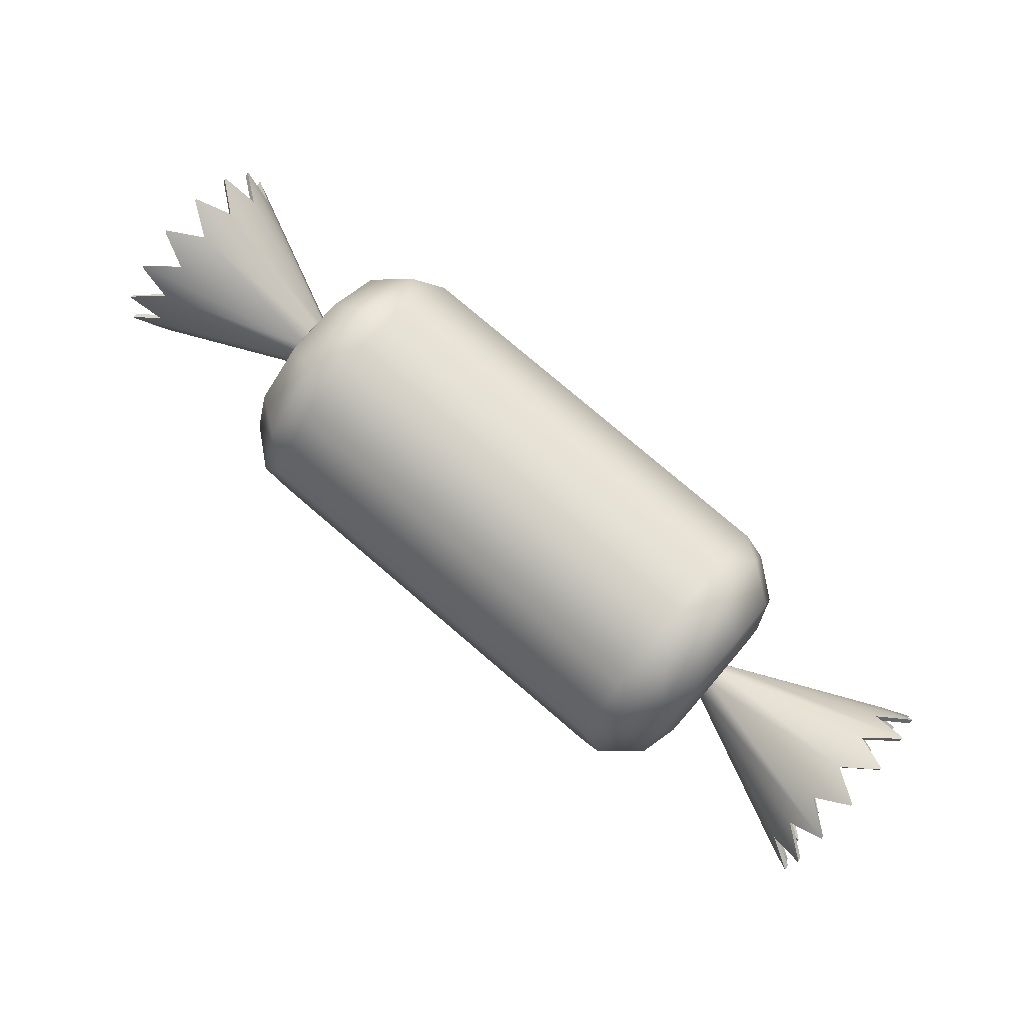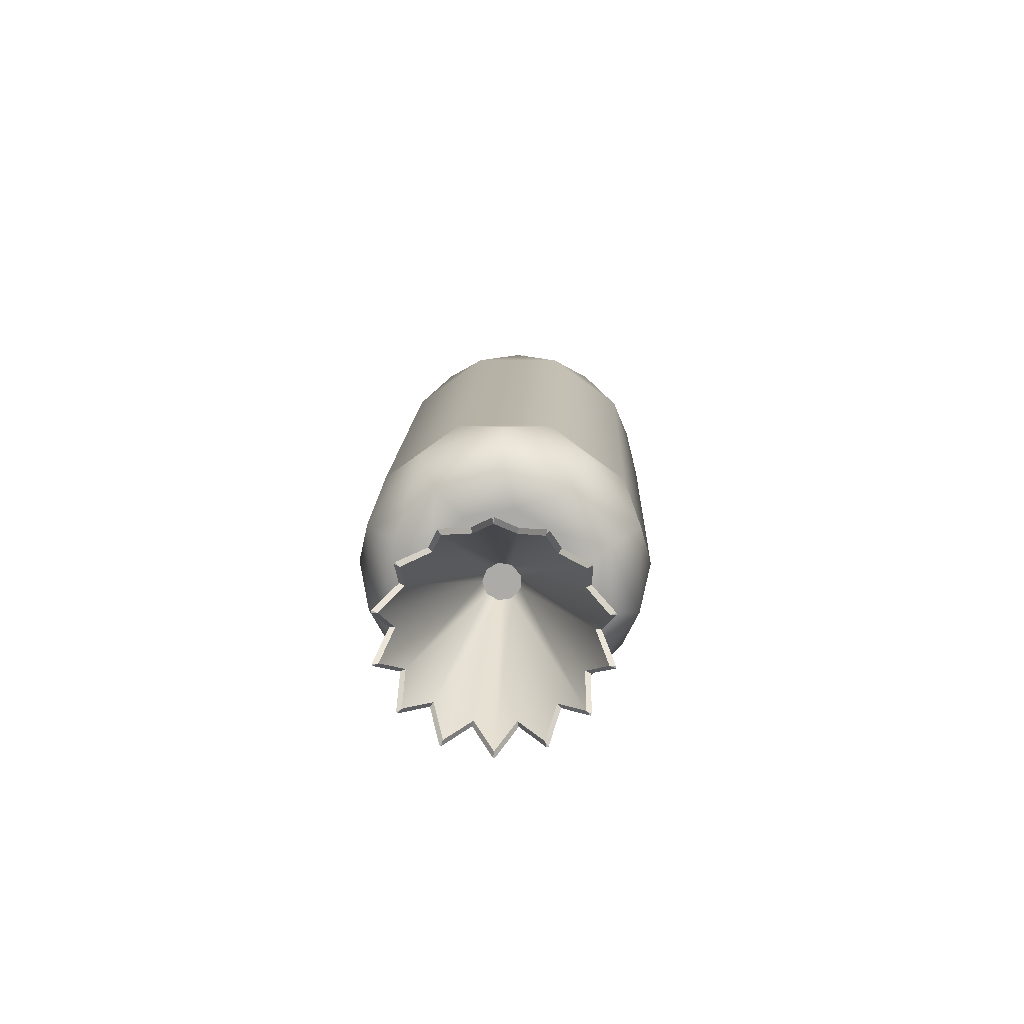
<metadata>
{"format":"obj","ext":"obj","renderer":"f3d","projection":"perspective","resolution":1024,"background":"white","views":[{"elev":78.1,"azim":-139.5,"up":"+Y"},{"elev":13.3,"azim":91.9,"up":"+Z"}]}
</metadata>
<code>
g Solid1
v -0.82 -0.1815 -0.03968
v -0.82 -0.1815 0.03968
v -0.82 -0.1813 -0.04079
v -0.82 -0.1813 0.04079
v -0.82 -0.181 -0.0419
v -0.82 -0.181 0.0419
v -0.82 -0.1808 -0.04301
v -0.82 -0.1808 0.04301
v -0.82 -0.1738 -0.03968
v -0.82 -0.1738 0.03968
v -0.82 -0.1463 -0.1145
v -0.82 -0.1463 0.1145
v -0.82 -0.1456 -0.1154
v -0.82 -0.1456 0.1154
v -0.82 -0.1449 -0.1163
v -0.82 -0.1449 0.1163
v -0.82 -0.1442 -0.1172
v -0.82 -0.1442 0.1172
v -0.82 -0.1394 -0.1112
v -0.82 -0.1394 0.1112
v -0.82 -0.08216 -0.1667
v -0.82 -0.08216 0.1667
v -0.82 -0.08113 -0.1672
v -0.82 -0.08113 0.1672
v -0.82 -0.08011 -0.1677
v -0.82 -0.08011 0.1677
v -0.82 -0.07908 -0.1681
v -0.82 -0.07908 0.1681
v -0.82 -0.07737 -0.1607
v -0.82 -0.07737 0.1607
v -0.82 -0.00171 -0.1858
v -0.82 -0.00171 0.1858
v -0.82 -0.00057 -0.1858
v -0.82 -0.00057 0.1858
v -0.82 0 -0.1783
v -0.82 0 0.1783
v -0.82 0.00057 -0.1858
v -0.82 0.00057 0.1858
v -0.82 0.00171 -0.1858
v -0.82 0.00171 0.1858
v -0.82 0.07737 -0.1607
v -0.82 0.07737 0.1607
v -0.82 0.07908 -0.1681
v -0.82 0.07908 0.1681
v -0.82 0.08011 -0.1677
v -0.82 0.08011 0.1677
v -0.82 0.08113 -0.1672
v -0.82 0.08113 0.1672
v -0.82 0.08216 -0.1667
v -0.82 0.08216 0.1667
v -0.82 0.1394 -0.1112
v -0.82 0.1394 0.1112
v -0.82 0.1442 -0.1172
v -0.82 0.1442 0.1172
v -0.82 0.1449 -0.1163
v -0.82 0.1449 0.1163
v -0.82 0.1456 -0.1154
v -0.82 0.1456 0.1154
v -0.82 0.1463 -0.1145
v -0.82 0.1463 0.1145
v -0.82 0.1738 -0.03968
v -0.82 0.1738 0.03968
v -0.82 0.1808 -0.04301
v -0.82 0.1808 0.04301
v -0.82 0.181 -0.0419
v -0.82 0.181 0.0419
v -0.82 0.1813 -0.04079
v -0.82 0.1813 0.04079
v -0.82 0.1815 -0.03968
v -0.82 0.1815 0.03968
v -0.8193 -0.1716 -0.03916
v -0.8193 -0.1716 0.03916
v -0.8193 -0.1376 -0.1097
v -0.8193 -0.1376 0.1097
v -0.8193 -0.07636 -0.1586
v -0.8193 -0.07636 0.1586
v -0.8193 0 -0.176
v -0.8193 0 0.176
v -0.8193 0.07636 -0.1586
v -0.8193 0.07636 0.1586
v -0.8193 0.1376 -0.1097
v -0.8193 0.1376 0.1097
v -0.8193 0.1716 -0.03916
v -0.8193 0.1716 0.03916
v -0.7643 -0.1605 0
v -0.7643 -0.1513 0
v -0.7643 -0.1446 -0.06965
v -0.7643 -0.1446 0.06965
v -0.7643 -0.1363 -0.06566
v -0.7643 -0.1363 0.06566
v -0.7643 -0.1001 -0.1255
v -0.7643 -0.1001 0.1255
v -0.7643 -0.09435 -0.1183
v -0.7643 -0.09435 0.1183
v -0.7643 -0.03572 -0.1565
v -0.7643 -0.03572 0.1565
v -0.7643 -0.03367 -0.1475
v -0.7643 -0.03367 0.1475
v -0.7643 0.03367 -0.1475
v -0.7643 0.03367 0.1475
v -0.7643 0.03572 -0.1565
v -0.7643 0.03572 0.1565
v -0.7643 0.09435 -0.1183
v -0.7643 0.09435 0.1183
v -0.7643 0.1001 -0.1255
v -0.7643 0.1001 0.1255
v -0.7643 0.1363 -0.06566
v -0.7643 0.1363 0.06566
v -0.7643 0.1446 -0.06965
v -0.7643 0.1446 0.06965
v -0.7643 0.1513 0
v -0.7643 0.1605 0
v -0.5 -0.1181 -0.04299
v -0.5 -0.1181 0.04299
v -0.5 -0.06284 -0.1088
v -0.5 -0.06284 0.1088
v -0.5 -0.04043 0
v -0.5 -0.0327 0
v -0.5 -0.03097 -0.02599
v -0.5 -0.03097 0.02599
v -0.5 -0.02505 -0.02102
v -0.5 -0.02505 0.02102
v -0.5 -0.007021 -0.03982
v -0.5 -0.007021 0.03982
v -0.5 -0.005678 -0.0322
v -0.5 -0.005678 0.0322
v -0.5 0.01635 -0.02832
v -0.5 0.01635 0.02832
v -0.5 0.02022 -0.03502
v -0.5 0.02022 0.03502
v -0.5 0.02183 -0.1238
v -0.5 0.02183 0.1238
v -0.5 0.03073 -0.01118
v -0.5 0.03073 0.01118
v -0.5 0.038 -0.01383
v -0.5 0.038 0.01383
v -0.5 0.09628 -0.08079
v -0.5 0.09628 0.08079
v -0.5 0.1257 0
v -0.4833 -0.179 -0.05815
v -0.4833 -0.179 0.05815
v -0.4833 -0.1106 -0.1522
v -0.4833 -0.1106 0.1522
v -0.4833 0 -0.1882
v -0.4833 0 0.1882
v -0.4833 0.1106 -0.1522
v -0.4833 0.1106 0.1522
v -0.4833 0.179 -0.05815
v -0.4833 0.179 0.05815
v -0.4178 -0.2312 -0.07514
v -0.4178 -0.2312 0.07514
v -0.4178 -0.1429 -0.1967
v -0.4178 -0.1429 0.1967
v -0.4178 0 -0.2431
v -0.4178 0 0.2431
v -0.4178 0.1429 -0.1967
v -0.4178 0.1429 0.1967
v -0.4178 0.2312 -0.07514
v -0.4178 0.2312 0.07514
v -0.375 -0.2507 0
v -0.375 -0.2028 -0.1474
v -0.375 -0.2028 0.1474
v -0.375 -0.07747 -0.2384
v -0.375 -0.07747 0.2384
v -0.375 0.07747 -0.2384
v -0.375 0.07747 0.2384
v -0.375 0.2028 -0.1474
v -0.375 0.2028 0.1474
v -0.375 0.2507 0
v 0.375 -0.2507 0
v 0.375 -0.2028 -0.1474
v 0.375 -0.2028 0.1474
v 0.375 -0.07747 -0.2384
v 0.375 -0.07747 0.2384
v 0.375 0.07747 -0.2384
v 0.375 0.07747 0.2384
v 0.375 0.2028 -0.1474
v 0.375 0.2028 0.1474
v 0.375 0.2507 0
v 0.4178 -0.2312 -0.07514
v 0.4178 -0.2312 0.07514
v 0.4178 -0.1429 -0.1967
v 0.4178 -0.1429 0.1967
v 0.4178 0 -0.2431
v 0.4178 0 0.2431
v 0.4178 0.1429 -0.1967
v 0.4178 0.1429 0.1967
v 0.4178 0.2312 -0.07514
v 0.4178 0.2312 0.07514
v 0.4833 -0.179 -0.05815
v 0.4833 -0.179 0.05815
v 0.4833 -0.1106 -0.1522
v 0.4833 -0.1106 0.1522
v 0.4833 0 -0.1882
v 0.4833 0 0.1882
v 0.4833 0.1106 -0.1522
v 0.4833 0.1106 0.1522
v 0.4833 0.179 -0.05815
v 0.4833 0.179 0.05815
v 0.5 -0.1181 -0.04299
v 0.5 -0.1181 0.04299
v 0.5 -0.06284 -0.1088
v 0.5 -0.06284 0.1088
v 0.5 -0.04043 0
v 0.5 -0.0327 0
v 0.5 -0.03097 -0.02599
v 0.5 -0.03097 0.02599
v 0.5 -0.02505 -0.02102
v 0.5 -0.02505 0.02102
v 0.5 -0.007021 -0.03982
v 0.5 -0.007021 0.03982
v 0.5 -0.005678 -0.0322
v 0.5 -0.005678 0.0322
v 0.5 0.01635 -0.02832
v 0.5 0.01635 0.02832
v 0.5 0.02022 -0.03502
v 0.5 0.02022 0.03502
v 0.5 0.02183 -0.1238
v 0.5 0.02183 0.1238
v 0.5 0.03073 -0.01118
v 0.5 0.03073 0.01118
v 0.5 0.038 -0.01383
v 0.5 0.038 0.01383
v 0.5 0.09628 -0.08079
v 0.5 0.09628 0.08079
v 0.5 0.1257 0
v 0.7643 -0.1605 0
v 0.7643 -0.1513 0
v 0.7643 -0.1446 -0.06965
v 0.7643 -0.1446 0.06965
v 0.7643 -0.1363 -0.06566
v 0.7643 -0.1363 0.06566
v 0.7643 -0.1001 -0.1255
v 0.7643 -0.1001 0.1255
v 0.7643 -0.09435 -0.1183
v 0.7643 -0.09435 0.1183
v 0.7643 -0.03572 -0.1565
v 0.7643 -0.03572 0.1565
v 0.7643 -0.03367 -0.1475
v 0.7643 -0.03367 0.1475
v 0.7643 0.03367 -0.1475
v 0.7643 0.03367 0.1475
v 0.7643 0.03572 -0.1565
v 0.7643 0.03572 0.1565
v 0.7643 0.09435 -0.1183
v 0.7643 0.09435 0.1183
v 0.7643 0.1001 -0.1255
v 0.7643 0.1001 0.1255
v 0.7643 0.1363 -0.06566
v 0.7643 0.1363 0.06566
v 0.7643 0.1446 -0.06965
v 0.7643 0.1446 0.06965
v 0.7643 0.1513 0
v 0.7643 0.1605 0
v 0.8193 -0.1716 -0.03916
v 0.8193 -0.1716 0.03916
v 0.8193 -0.1376 -0.1097
v 0.8193 -0.1376 0.1097
v 0.8193 -0.07636 -0.1586
v 0.8193 -0.07636 0.1586
v 0.8193 0 -0.176
v 0.8193 0 0.176
v 0.8193 0.07636 -0.1586
v 0.8193 0.07636 0.1586
v 0.8193 0.1376 -0.1097
v 0.8193 0.1376 0.1097
v 0.8193 0.1716 -0.03916
v 0.8193 0.1716 0.03916
v 0.82 -0.1815 -0.03968
v 0.82 -0.1815 0.03968
v 0.82 -0.1813 -0.04079
v 0.82 -0.1813 0.04079
v 0.82 -0.181 -0.0419
v 0.82 -0.181 0.0419
v 0.82 -0.1808 -0.04301
v 0.82 -0.1808 0.04301
v 0.82 -0.1738 -0.03968
v 0.82 -0.1738 0.03968
v 0.82 -0.1463 -0.1145
v 0.82 -0.1463 0.1145
v 0.82 -0.1456 -0.1154
v 0.82 -0.1456 0.1154
v 0.82 -0.1449 -0.1163
v 0.82 -0.1449 0.1163
v 0.82 -0.1442 -0.1172
v 0.82 -0.1442 0.1172
v 0.82 -0.1394 -0.1112
v 0.82 -0.1394 0.1112
v 0.82 -0.08216 -0.1667
v 0.82 -0.08216 0.1667
v 0.82 -0.08113 -0.1672
v 0.82 -0.08113 0.1672
v 0.82 -0.08011 -0.1677
v 0.82 -0.08011 0.1677
v 0.82 -0.07908 -0.1681
v 0.82 -0.07908 0.1681
v 0.82 -0.07737 -0.1607
v 0.82 -0.07737 0.1607
v 0.82 -0.00171 -0.1858
v 0.82 -0.00171 0.1858
v 0.82 -0.00057 -0.1858
v 0.82 -0.00057 0.1858
v 0.82 0 -0.1783
v 0.82 0 0.1783
v 0.82 0.00057 -0.1858
v 0.82 0.00057 0.1858
v 0.82 0.00171 -0.1858
v 0.82 0.00171 0.1858
v 0.82 0.07737 -0.1607
v 0.82 0.07737 0.1607
v 0.82 0.07908 -0.1681
v 0.82 0.07908 0.1681
v 0.82 0.08011 -0.1677
v 0.82 0.08011 0.1677
v 0.82 0.08113 -0.1672
v 0.82 0.08113 0.1672
v 0.82 0.08216 -0.1667
v 0.82 0.08216 0.1667
v 0.82 0.1394 -0.1112
v 0.82 0.1394 0.1112
v 0.82 0.1442 -0.1172
v 0.82 0.1442 0.1172
v 0.82 0.1449 -0.1163
v 0.82 0.1449 0.1163
v 0.82 0.1456 -0.1154
v 0.82 0.1456 0.1154
v 0.82 0.1463 -0.1145
v 0.82 0.1463 0.1145
v 0.82 0.1738 -0.03968
v 0.82 0.1738 0.03968
v 0.82 0.1808 -0.04301
v 0.82 0.1808 0.04301
v 0.82 0.181 -0.0419
v 0.82 0.181 0.0419
v 0.82 0.1813 -0.04079
v 0.82 0.1813 0.04079
v 0.82 0.1815 -0.03968
v 0.82 0.1815 0.03968
f 288 280 258
f 258 280 230
f 258 230 232
f 298 290 260
f 260 290 234
f 260 234 236
f 304 300 262
f 262 300 238
f 262 238 240
f 235 257 233
f 233 257 285
f 285 257 287
f 310 312 264
f 264 312 244
f 264 244 242
f 239 259 237
f 237 259 295
f 295 259 297
f 239 237 261
f 261 237 299
f 261 299 303
f 320 322 266
f 266 322 248
f 266 248 246
f 241 261 243
f 243 261 307
f 307 261 303
f 241 243 263
f 263 243 311
f 263 311 309
f 245 263 247
f 247 263 317
f 317 263 309
f 245 247 265
f 265 247 321
f 265 321 319
f 249 265 251
f 251 265 327
f 327 265 319
f 249 251 267
f 267 251 331
f 267 331 329
f 250 268 252
f 252 268 332
f 332 268 330
f 250 252 266
f 266 252 328
f 266 328 320
f 246 248 264
f 264 248 318
f 264 318 310
f 242 244 262
f 262 244 308
f 262 308 304
f 240 238 260
f 260 238 296
f 260 296 298
f 236 234 258
f 258 234 286
f 258 286 288
f 232 230 256
f 256 230 276
f 256 276 278
f 278 270 256
f 256 270 227
f 256 227 228
f 228 227 255
f 255 227 269
f 255 269 277
f 277 275 255
f 255 275 229
f 255 229 231
f 231 229 257
f 257 229 279
f 257 279 287
f 235 233 259
f 259 233 289
f 259 289 297
f 209 232 205
f 205 232 256
f 205 256 228
f 213 260 209
f 209 260 236
f 209 236 258
f 215 242 213
f 213 242 262
f 213 262 240
f 221 266 215
f 215 266 246
f 215 246 264
f 220 253 221
f 221 253 268
f 221 268 250
f 214 265 220
f 220 265 249
f 220 249 267
f 212 261 214
f 214 261 241
f 214 241 263
f 208 235 212
f 212 235 259
f 212 259 239
f 205 231 208
f 208 231 257
f 208 257 235
f 250 266 221
f 264 242 215
f 240 260 213
f 258 232 209
f 228 255 205
f 205 255 231
f 239 261 212
f 263 245 214
f 214 245 265
f 267 253 220
f 329 337 267
f 267 337 254
f 267 254 253
f 290 298 292
f 292 298 294
f 294 298 296
f 300 304 302
f 302 304 306
f 306 304 308
f 312 310 314
f 314 310 316
f 316 310 318
f 322 320 324
f 324 320 326
f 326 320 328
f 332 330 334
f 334 330 336
f 336 330 338
f 331 333 329
f 329 333 335
f 329 335 337
f 321 323 319
f 319 323 325
f 319 325 327
f 311 313 309
f 309 313 315
f 309 315 317
f 299 301 303
f 303 301 305
f 303 305 307
f 289 291 297
f 297 291 293
f 297 293 295
f 279 281 287
f 287 281 283
f 287 283 285
f 269 271 277
f 277 271 273
f 277 273 275
f 276 274 278
f 278 274 272
f 278 272 270
f 280 288 282
f 282 288 284
f 284 288 286
f 330 268 338
f 338 268 254
f 254 268 253
f 280 207 230
f 230 207 204
f 230 204 272
f 272 204 270
f 270 204 227
f 227 204 273
f 227 273 271
f 280 282 207
f 207 282 284
f 207 284 286
f 286 234 207
f 207 234 290
f 207 290 211
f 211 290 238
f 211 238 300
f 290 292 238
f 238 292 294
f 238 294 296
f 300 302 211
f 211 302 306
f 211 306 308
f 308 244 211
f 211 244 217
f 217 244 312
f 217 312 314
f 314 316 217
f 217 316 318
f 217 318 248
f 248 322 217
f 217 322 252
f 217 252 223
f 223 252 332
f 223 332 334
f 322 324 252
f 252 324 326
f 252 326 328
f 334 336 223
f 223 336 338
f 223 338 254
f 223 254 222
f 222 254 337
f 222 337 335
f 335 333 222
f 222 333 331
f 222 331 251
f 251 327 222
f 222 327 247
f 222 247 216
f 216 247 317
f 216 317 315
f 327 325 247
f 247 325 323
f 247 323 321
f 315 313 216
f 216 313 311
f 216 311 243
f 307 305 243
f 243 305 301
f 243 301 216
f 216 301 299
f 216 299 210
f 210 299 237
f 210 237 295
f 210 295 233
f 233 295 293
f 233 293 291
f 291 289 233
f 210 233 206
f 206 233 285
f 206 285 283
f 283 281 206
f 206 281 279
f 206 279 229
f 275 273 229
f 229 273 204
f 229 204 206
f 271 269 227
f 272 274 230
f 230 274 276
f 122 134 118
f 118 134 133
f 118 133 121
f 121 133 127
f 121 127 125
f 126 128 122
f 122 128 134
f 121 89 118
f 118 89 71
f 118 71 86
f 125 93 121
f 121 93 73
f 121 73 89
f 127 77 125
f 125 77 97
f 125 97 75
f 133 103 127
f 127 103 79
f 127 79 99
f 134 111 133
f 133 111 83
f 133 83 107
f 128 108 134
f 134 108 84
f 134 84 111
f 126 100 128
f 128 100 80
f 128 80 104
f 122 76 126
f 126 76 98
f 126 98 78
f 118 90 122
f 122 90 74
f 122 74 94
f 107 81 133
f 133 81 103
f 99 77 127
f 75 93 125
f 86 72 118
f 118 72 90
f 94 76 122
f 78 100 126
f 104 82 128
f 128 82 108
f 208 220 205
f 205 220 221
f 205 221 209
f 209 221 215
f 209 215 213
f 212 214 208
f 208 214 220
f 62 70 84
f 84 70 112
f 84 112 111
f 60 52 58
f 58 52 56
f 56 52 54
f 167 158 169
f 169 158 159
f 169 159 168
f 168 159 157
f 168 157 166
f 166 157 155
f 166 155 164
f 164 155 153
f 164 153 162
f 162 153 151
f 162 151 160
f 160 151 150
f 160 150 161
f 161 150 152
f 161 152 163
f 163 152 154
f 163 154 165
f 165 154 156
f 165 156 167
f 167 156 158
f 138 149 139
f 139 149 148
f 139 148 137
f 137 148 146
f 137 146 131
f 131 146 144
f 131 144 115
f 115 144 142
f 115 142 113
f 113 142 140
f 113 140 141
f 141 140 150
f 141 150 151
f 149 138 147
f 147 138 132
f 147 132 145
f 145 132 116
f 145 116 143
f 143 116 114
f 143 114 141
f 141 114 113
f 154 144 156
f 156 144 146
f 156 146 158
f 158 146 148
f 158 148 159
f 159 148 149
f 159 149 157
f 157 149 147
f 157 147 155
f 155 147 145
f 155 145 153
f 153 145 143
f 153 143 151
f 151 143 141
f 144 154 142
f 142 154 152
f 142 152 140
f 140 152 150
f 177 167 179
f 179 167 169
f 179 169 178
f 178 169 168
f 178 168 176
f 176 168 166
f 176 166 174
f 174 166 164
f 174 164 172
f 172 164 162
f 172 162 170
f 170 162 160
f 170 160 171
f 171 160 161
f 171 161 173
f 173 161 163
f 173 163 175
f 175 163 165
f 175 165 177
f 177 165 167
f 119 113 117
f 117 113 114
f 117 114 120
f 120 114 116
f 120 116 124
f 124 116 132
f 124 132 130
f 130 132 138
f 130 138 136
f 136 138 139
f 136 139 135
f 135 139 137
f 135 137 129
f 129 137 131
f 129 131 123
f 123 131 115
f 123 115 119
f 119 115 113
f 178 189 179
f 179 189 188
f 179 188 177
f 177 188 186
f 177 186 175
f 175 186 184
f 175 184 173
f 173 184 182
f 173 182 171
f 171 182 180
f 171 180 170
f 170 180 181
f 170 181 172
f 172 181 183
f 172 183 174
f 174 183 185
f 174 185 176
f 176 185 187
f 176 187 178
f 178 187 189
f 224 198 226
f 226 198 199
f 226 199 225
f 225 199 197
f 225 197 219
f 219 197 195
f 219 195 203
f 203 195 193
f 203 193 201
f 201 193 191
f 201 191 190
f 190 191 181
f 190 181 180
f 198 224 196
f 196 224 218
f 196 218 194
f 194 218 202
f 194 202 192
f 192 202 200
f 192 200 190
f 190 200 201
f 185 195 187
f 187 195 197
f 187 197 189
f 189 197 199
f 189 199 188
f 188 199 198
f 188 198 186
f 186 198 196
f 186 196 184
f 184 196 194
f 184 194 182
f 182 194 192
f 182 192 180
f 180 192 190
f 195 185 193
f 193 185 183
f 193 183 191
f 191 183 181
f 207 201 204
f 204 201 200
f 204 200 206
f 206 200 202
f 206 202 210
f 210 202 218
f 210 218 216
f 216 218 224
f 216 224 222
f 222 224 226
f 222 226 223
f 223 226 225
f 223 225 217
f 217 225 219
f 217 219 211
f 211 219 203
f 211 203 207
f 207 203 201
f 61 83 69
f 69 83 112
f 112 83 111
f 27 25 29
f 29 25 23
f 29 23 21
f 107 109 81
f 81 109 59
f 81 59 51
f 107 83 109
f 109 83 63
f 63 83 61
f 103 105 79
f 79 105 49
f 79 49 41
f 93 91 73
f 73 91 17
f 73 17 19
f 93 75 91
f 91 75 21
f 21 75 29
f 97 95 75
f 75 95 27
f 75 27 29
f 89 73 87
f 87 73 11
f 11 73 19
f 89 87 71
f 71 87 7
f 71 7 9
f 100 78 102
f 102 78 40
f 40 78 36
f 100 102 80
f 80 102 44
f 80 44 42
f 104 80 106
f 106 80 50
f 50 80 42
f 104 106 82
f 82 106 54
f 82 54 52
f 98 96 78
f 78 96 32
f 78 32 36
f 98 76 96
f 96 76 28
f 28 76 30
f 108 82 110
f 110 82 60
f 60 82 52
f 108 110 84
f 84 110 64
f 84 64 62
f 94 92 76
f 76 92 22
f 76 22 30
f 94 74 92
f 92 74 18
f 18 74 20
f 90 88 74
f 74 88 12
f 74 12 20
f 90 72 88
f 88 72 8
f 8 72 10
f 86 85 72
f 72 85 2
f 72 2 10
f 86 71 85
f 85 71 1
f 1 71 9
f 51 53 81
f 81 53 105
f 81 105 103
f 41 43 79
f 79 43 101
f 79 101 99
f 99 101 77
f 77 101 39
f 77 39 35
f 35 31 77
f 77 31 95
f 77 95 97
f 120 88 117
f 117 88 4
f 117 4 2
f 124 22 120
f 120 22 92
f 120 92 18
f 130 102 124
f 124 102 40
f 124 40 38
f 136 54 130
f 130 54 106
f 130 106 50
f 135 112 136
f 136 112 70
f 136 70 68
f 129 53 135
f 135 53 109
f 135 109 63
f 123 101 129
f 129 101 43
f 129 43 45
f 119 91 123
f 123 91 27
f 123 27 95
f 117 87 119
f 119 87 11
f 119 11 13
f 95 31 123
f 123 31 33
f 123 33 37
f 37 39 123
f 123 39 101
f 45 47 129
f 129 47 49
f 129 49 105
f 105 53 129
f 53 55 109
f 109 55 57
f 109 57 59
f 63 65 135
f 135 65 67
f 135 67 69
f 69 112 135
f 68 66 136
f 136 66 64
f 136 64 110
f 60 58 110
f 110 58 56
f 110 56 54
f 50 48 130
f 130 48 46
f 130 46 44
f 44 102 130
f 38 34 124
f 124 34 32
f 124 32 96
f 28 26 96
f 96 26 24
f 96 24 22
f 18 16 120
f 120 16 14
f 120 14 12
f 12 88 120
f 8 6 88
f 88 6 4
f 2 85 117
f 117 85 1
f 117 1 3
f 117 3 87
f 87 3 5
f 87 5 7
f 13 15 119
f 119 15 17
f 119 17 91
f 21 23 91
f 91 23 25
f 91 25 27
f 22 124 96
f 54 136 110
f 17 15 19
f 19 15 13
f 19 13 11
f 31 35 33
f 33 35 37
f 37 35 39
f 7 5 9
f 9 5 3
f 9 3 1
f 43 41 45
f 45 41 47
f 47 41 49
f 2 4 10
f 10 4 6
f 10 6 8
f 63 61 65
f 65 61 67
f 67 61 69
f 12 14 20
f 20 14 16
f 20 16 18
f 53 51 55
f 55 51 57
f 57 51 59
f 22 24 30
f 30 24 26
f 30 26 28
f 64 66 62
f 62 66 68
f 62 68 70
f 32 34 36
f 36 34 38
f 36 38 40
f 50 42 48
f 48 42 46
f 46 42 44

</code>
